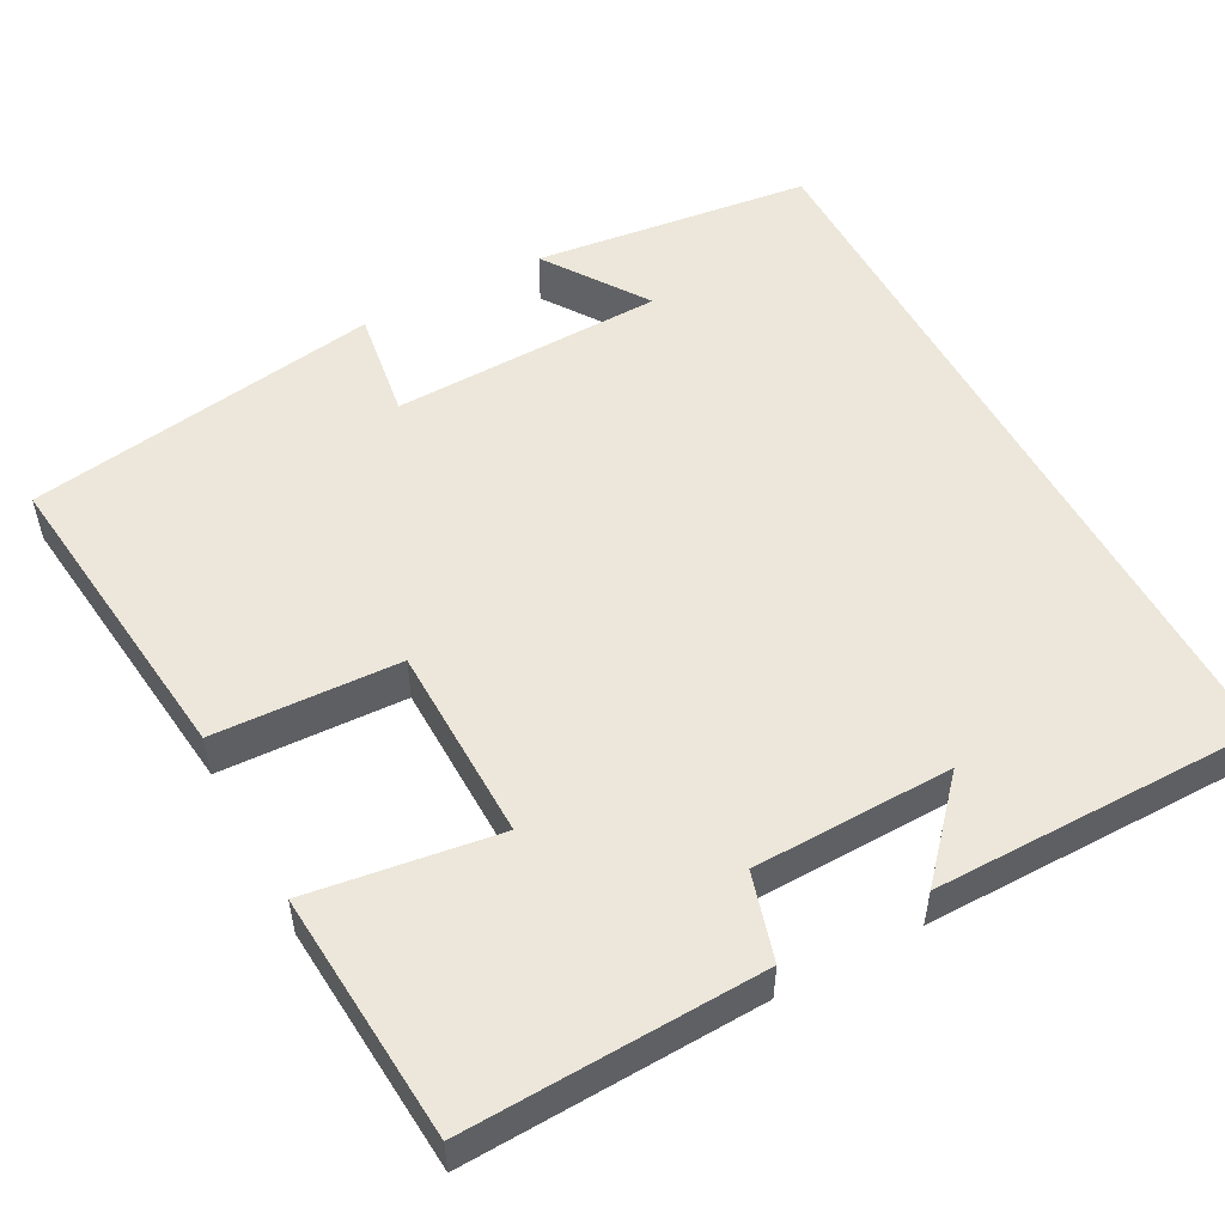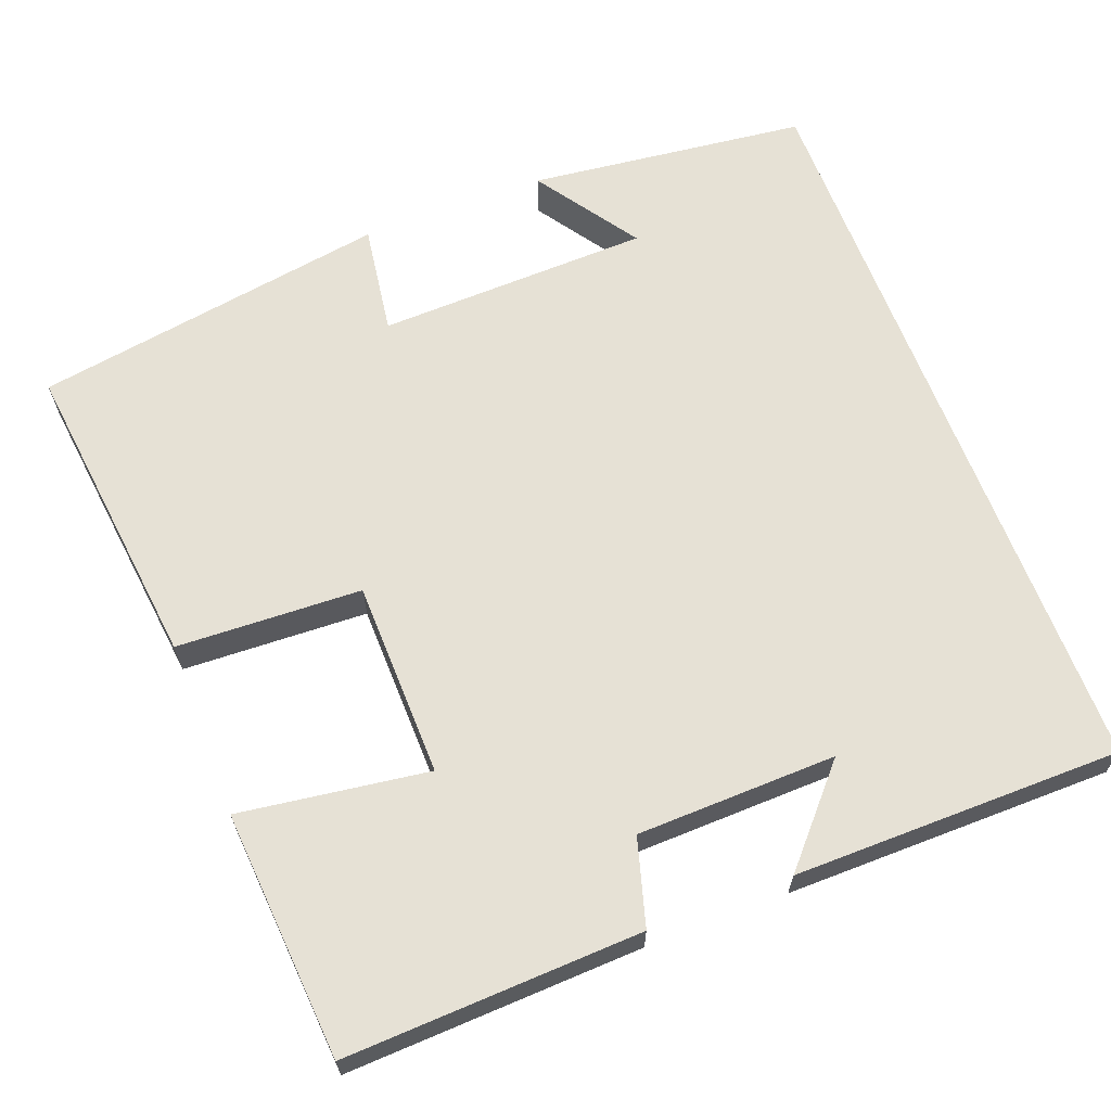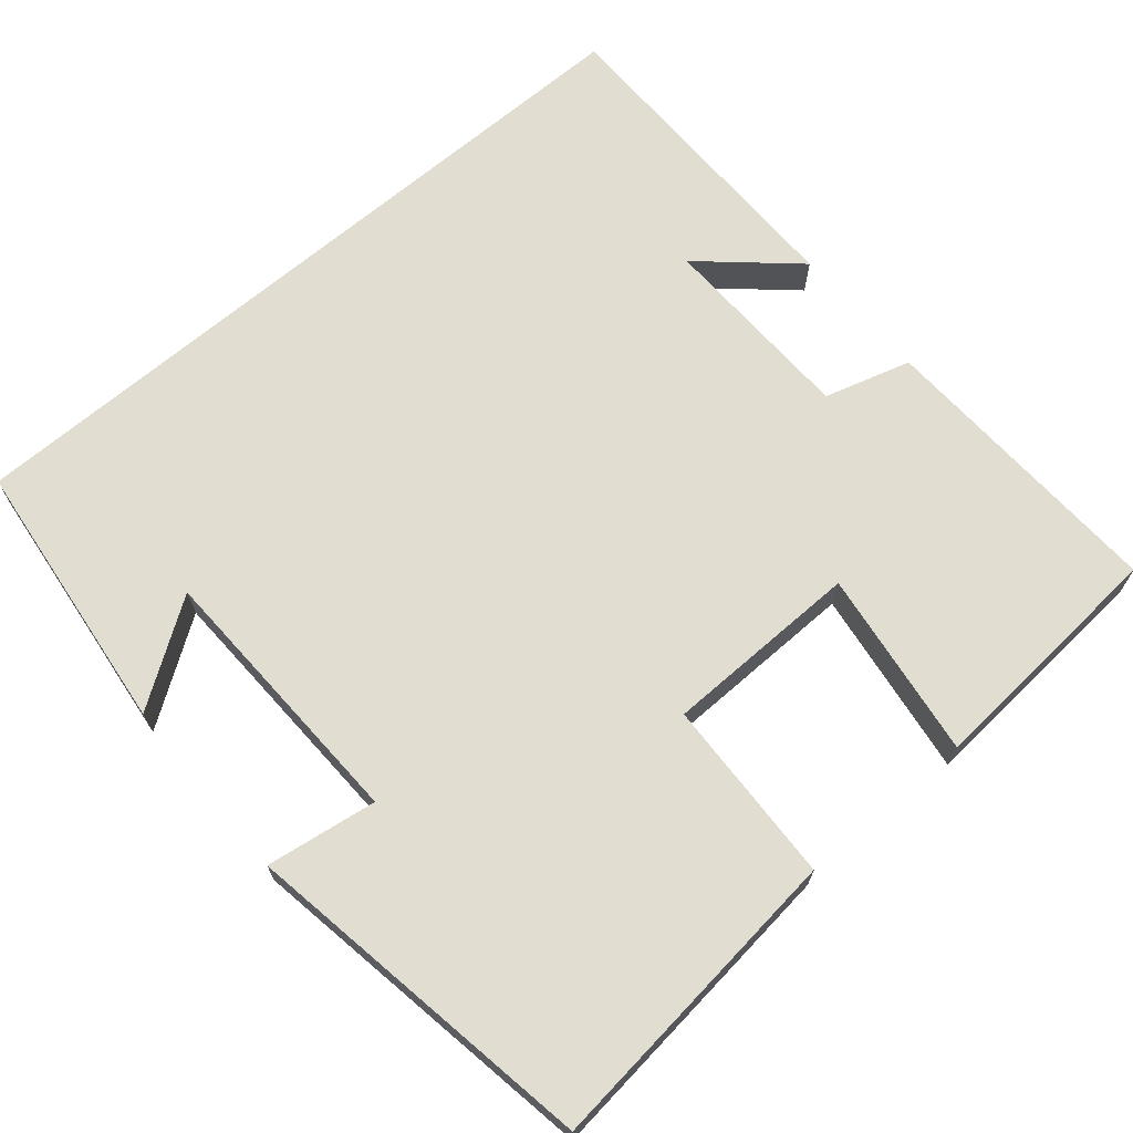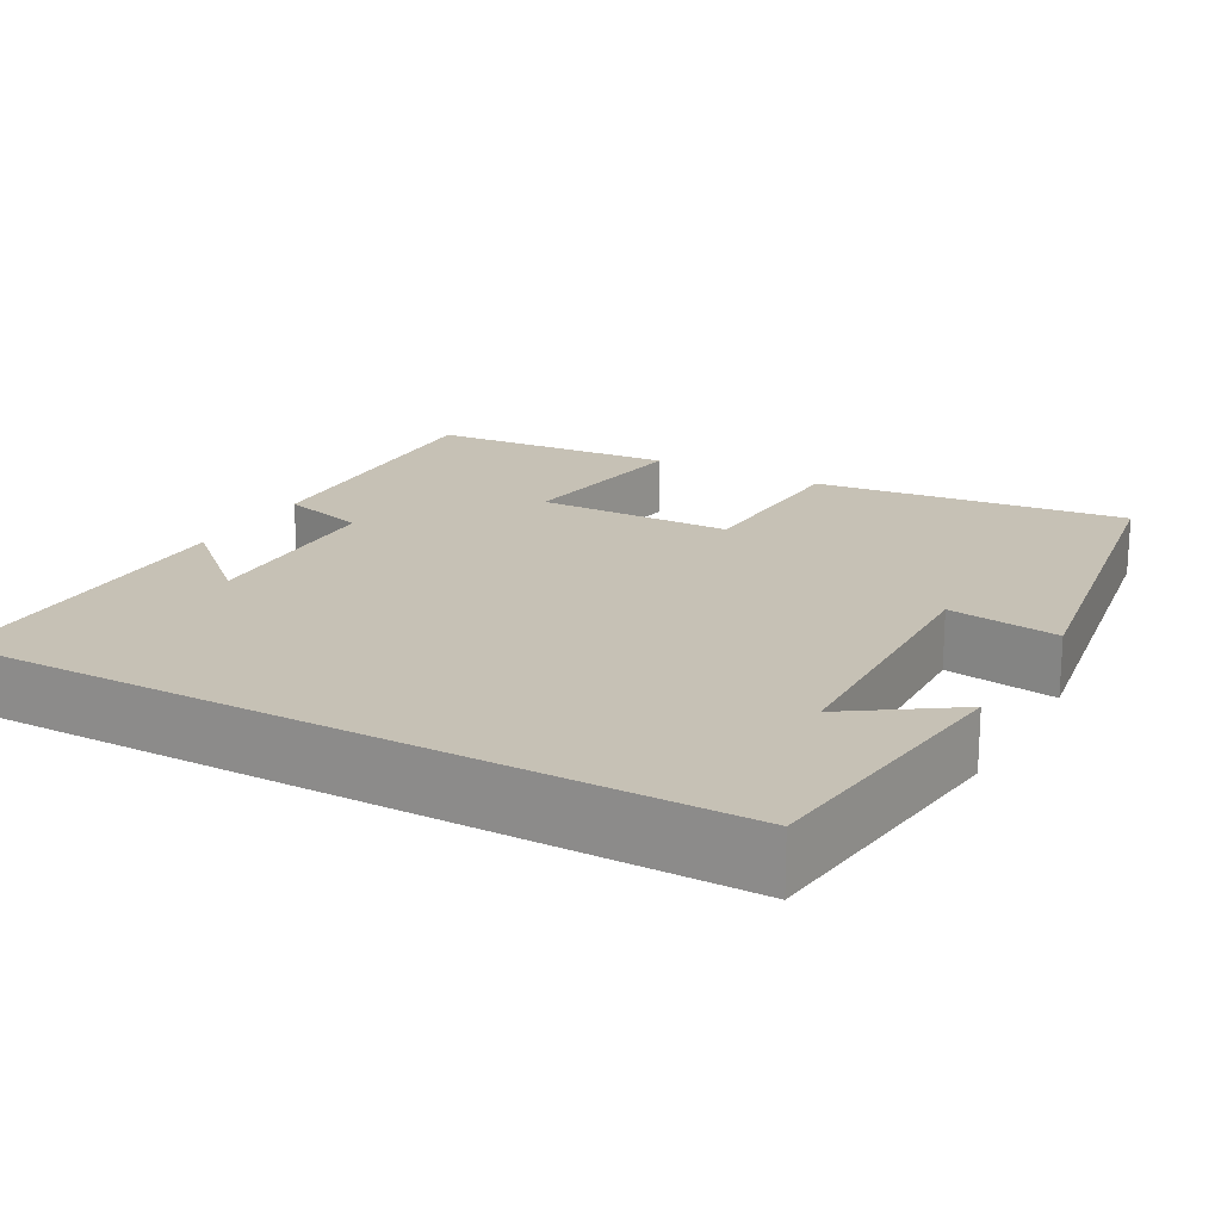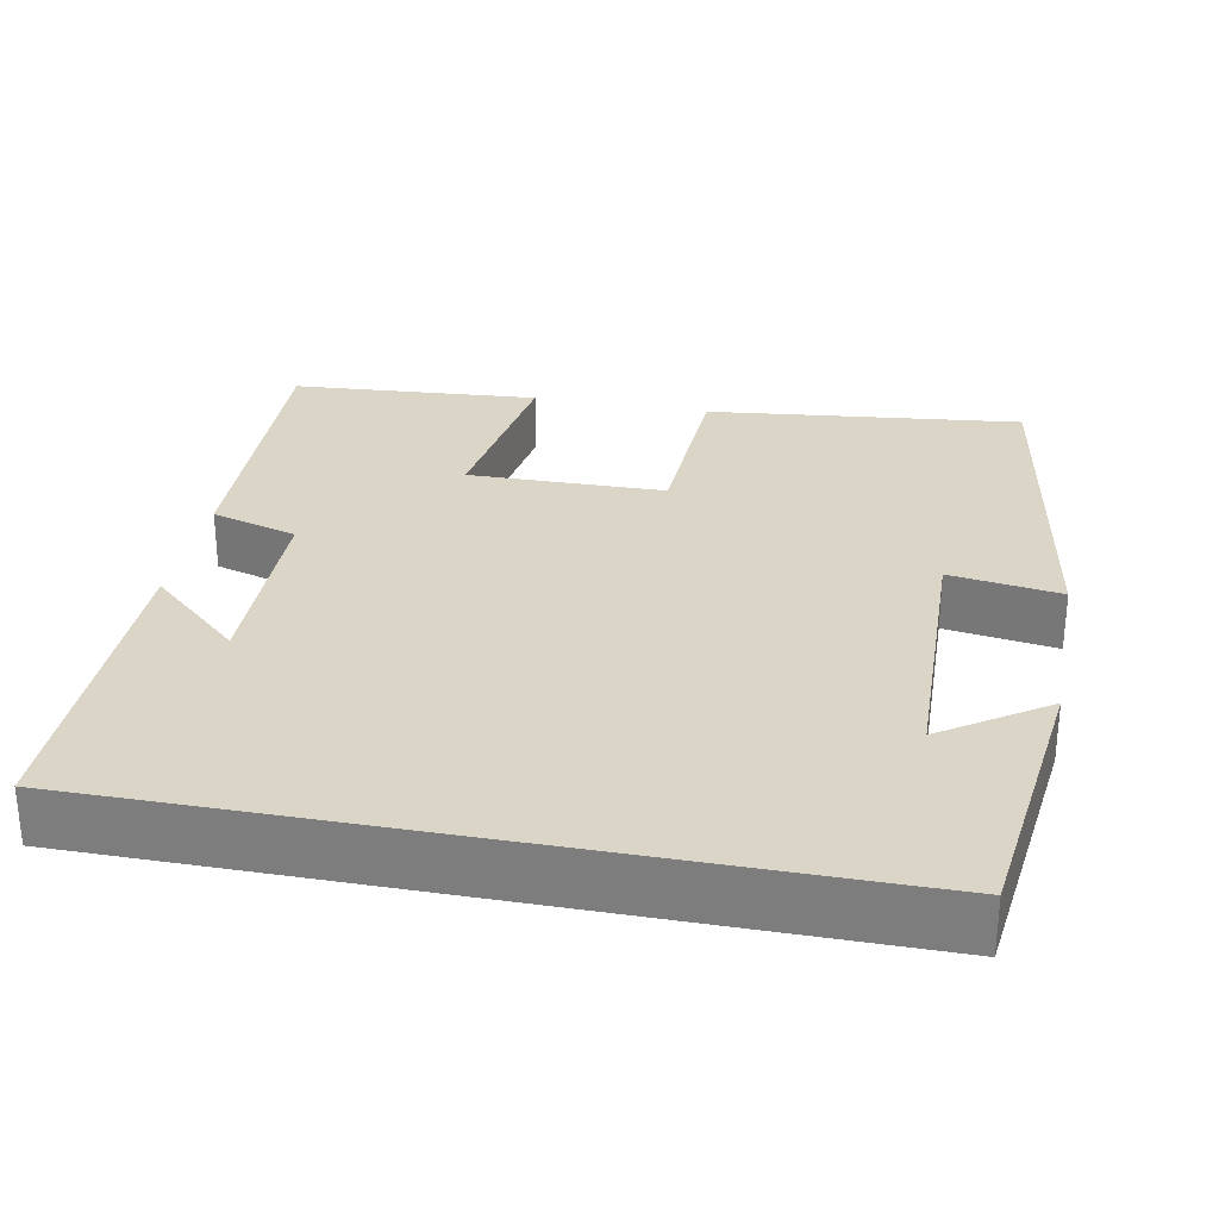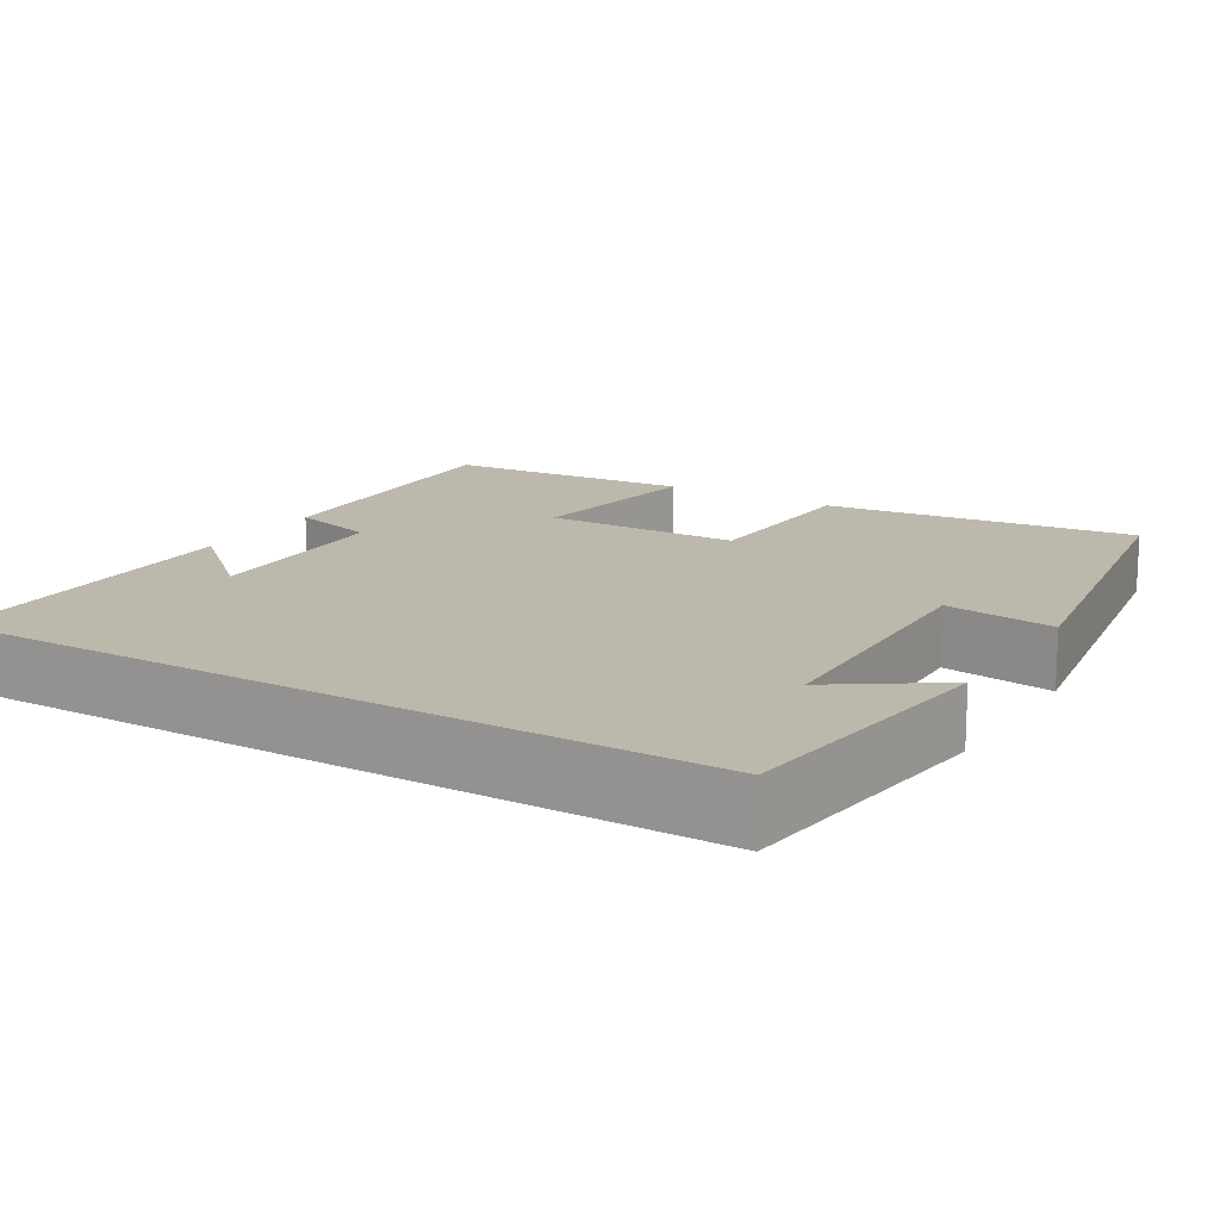
<metadata>
{"format":"obj","ext":"obj","renderer":"f3d","projection":"perspective","resolution":1024,"background":"white","views":[{"elev":52.6,"azim":61.8,"up":"+Y"},{"elev":64.7,"azim":69.1,"up":"+Y"},{"elev":68.4,"azim":-40.3,"up":"+Y"},{"elev":18.8,"azim":-150.9,"up":"+Y"},{"elev":29.0,"azim":-169.0,"up":"+Y"},{"elev":14.8,"azim":-148.8,"up":"+Y"}]}
</metadata>
<code>
v -0.458 0.07 -0.5
v -0.5 0.07 -0.146
v -0.369 0.07 -0.235
v -0.359 0.07 0.113
v -0.5 0.07 0.092
v -0.427 0.07 0.545
v -0.027 0.07 0.5
v -0.017 0.07 0.264
v 0.233 0.07 0.26
v 0.199 0.07 0.5
v 0.515 0.07 0.477
v 0.5 0.07 0.1
v 0.39 0.07 0.068
v 0.384 0.07 -0.186
v 0.5 0.07 -0.082
v 0.498 0.07 -0.5
v -0.458 0 -0.5
v -0.5 0 -0.146
v -0.369 0 -0.235
v -0.359 0 0.113
v -0.5 0 0.092
v -0.427 0 0.545
v -0.027 0 0.5
v -0.017 0 0.264
v 0.233 0 0.26
v 0.199 0 0.5
v 0.515 0 0.477
v 0.5 0 0.1
v 0.39 0 0.068
v 0.384 0 -0.186
v 0.5 0 -0.082
v 0.498 0 -0.5
f 14 15 16
f 14 16 1
f 13 14 1
f 11 12 13
f 10 11 13
f 9 10 13
f 8 9 13 1
f 6 7 8
f 5 6 8
f 4 5 8
f 3 4 8
f 3 8 1
f 1 2 3
f 32 31 30
f 17 32 30
f 17 30 29
f 29 28 27
f 29 27 26
f 29 26 25
f 17 29 25 24
f 24 23 22
f 24 22 21
f 24 21 20
f 24 20 19
f 17 24 19
f 19 18 17
f 1 17 18 2
f 2 18 19 3
f 3 19 20 4
f 4 20 21 5
f 5 21 22 6
f 6 22 23 7
f 7 23 24 8
f 8 24 25 9
f 9 25 26 10
f 10 26 27 11
f 11 27 28 12
f 12 28 29 13
f 13 29 30 14
f 14 30 31 15
f 15 31 32 16
f 16 32 17 1

</code>
